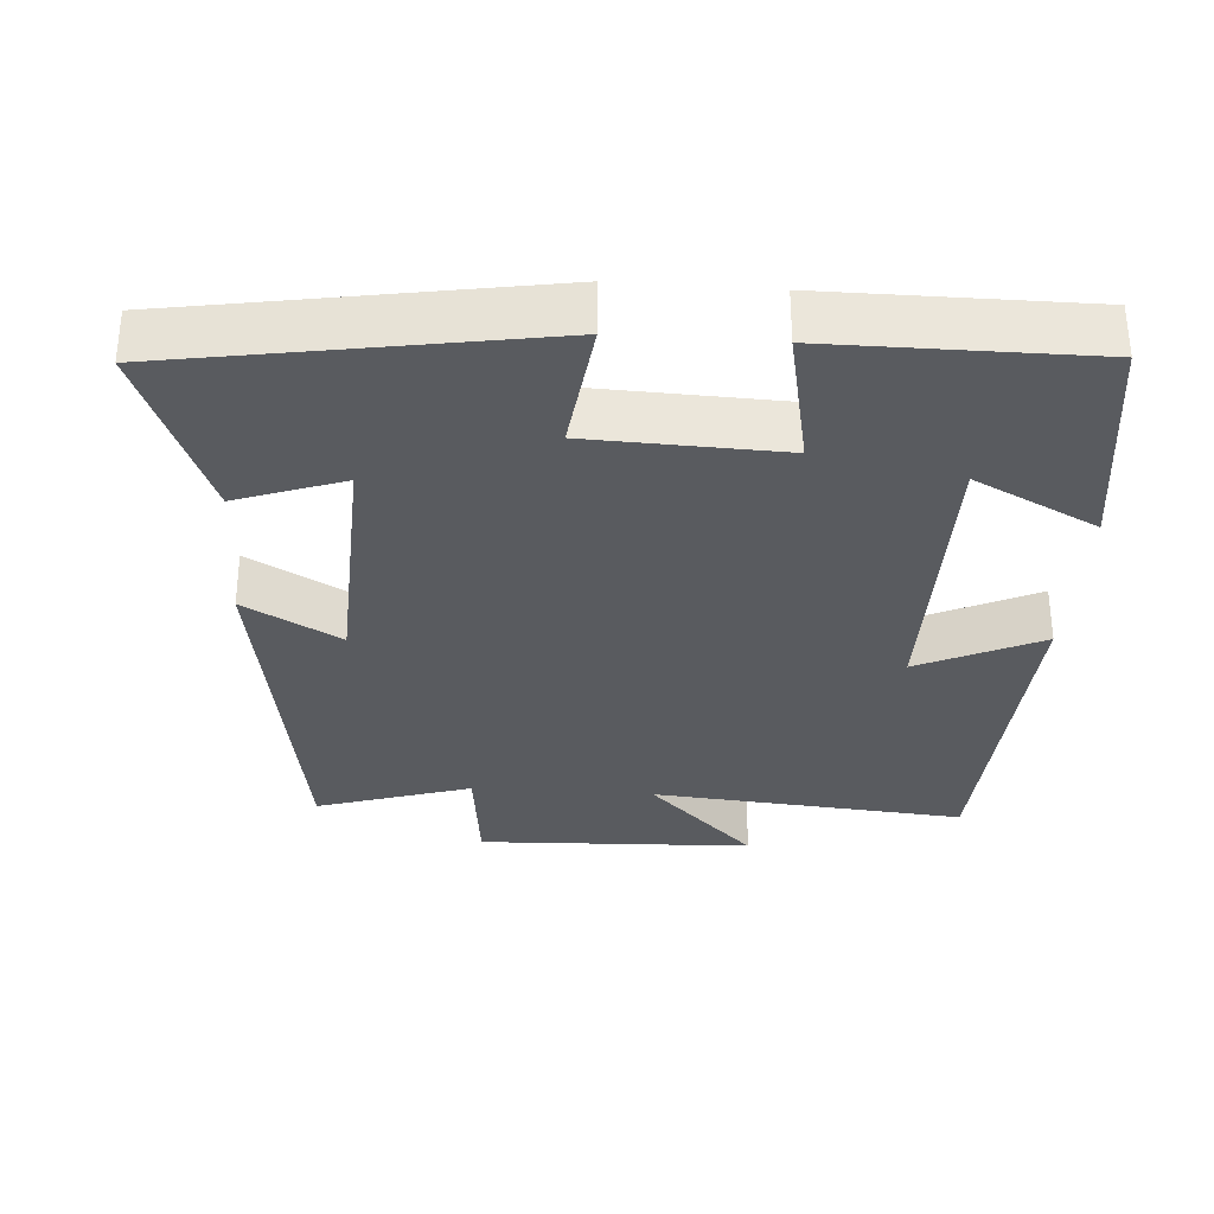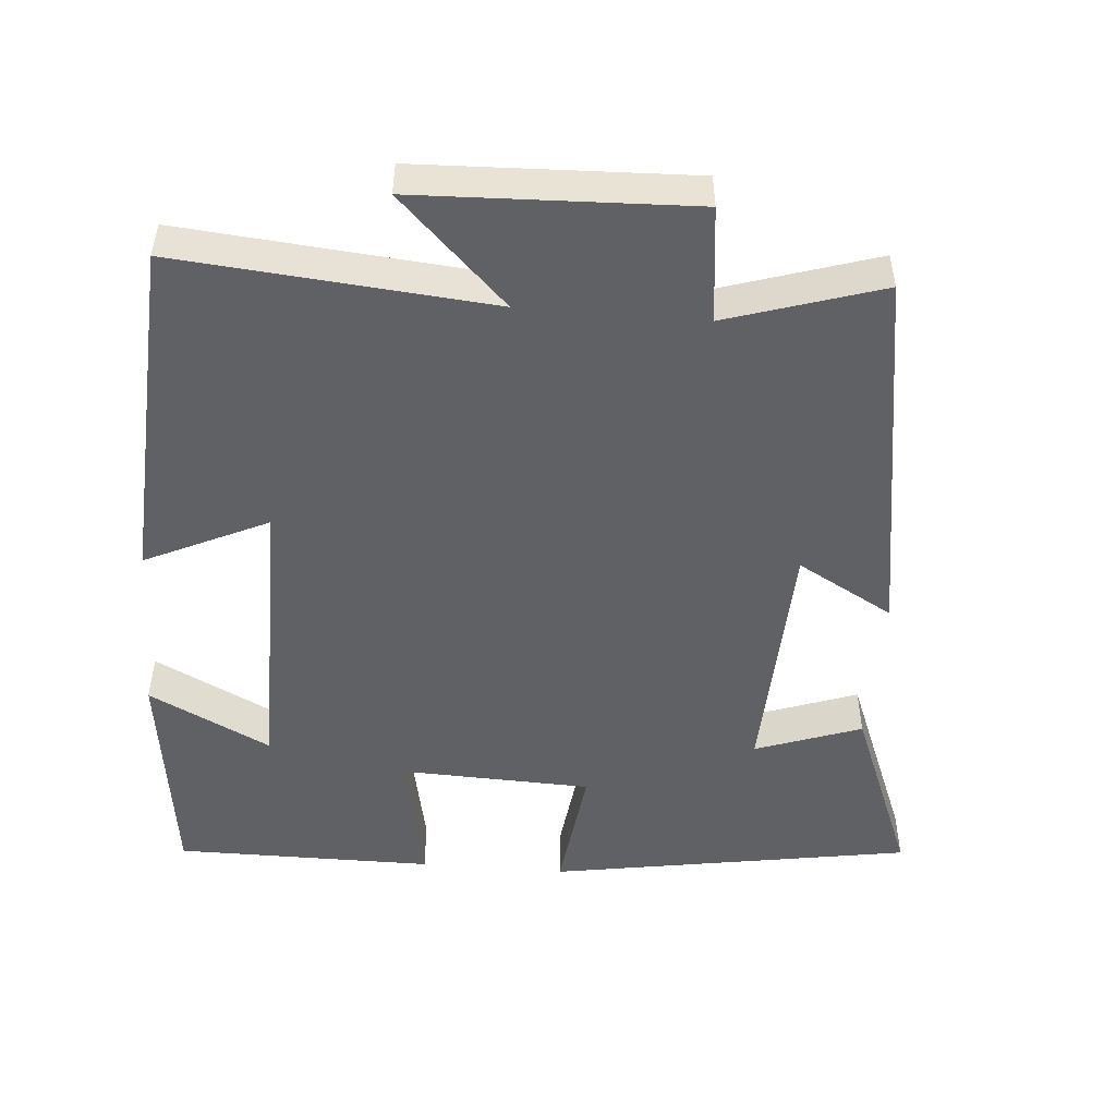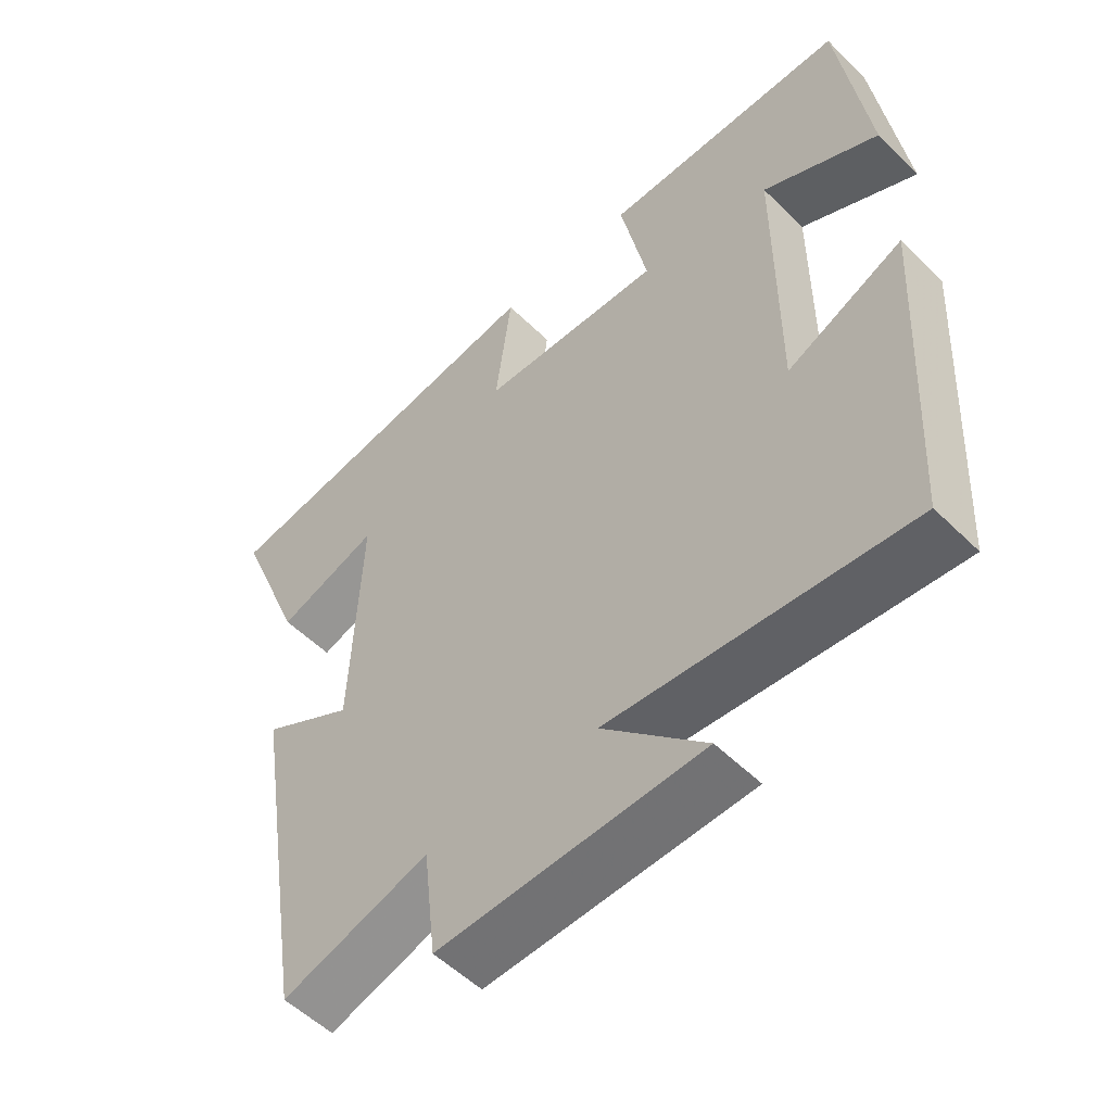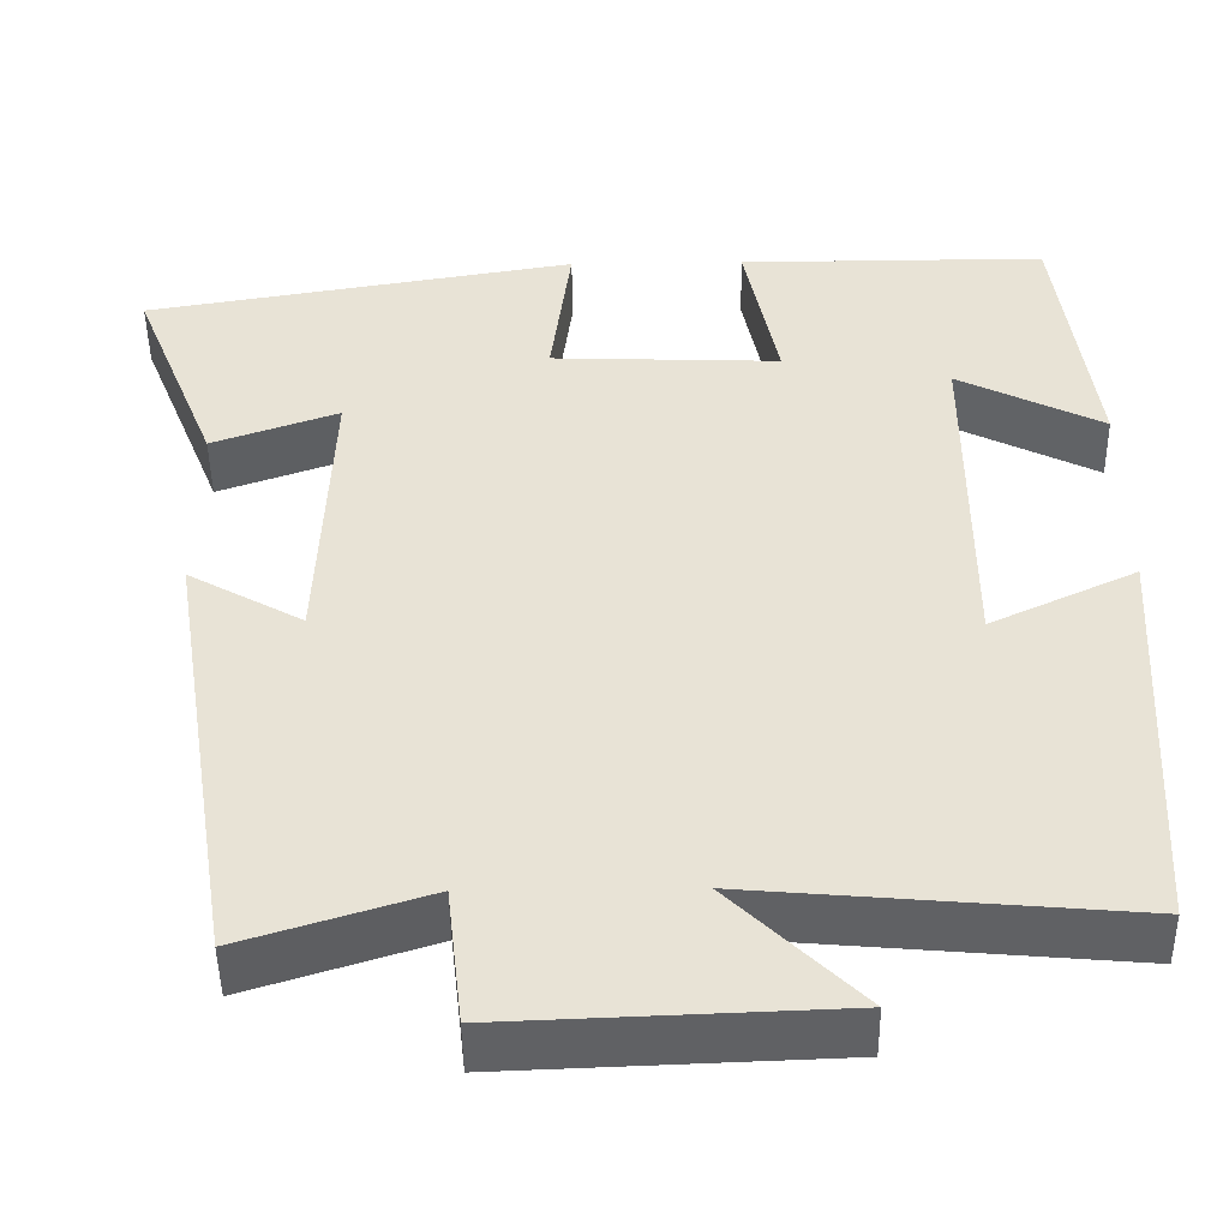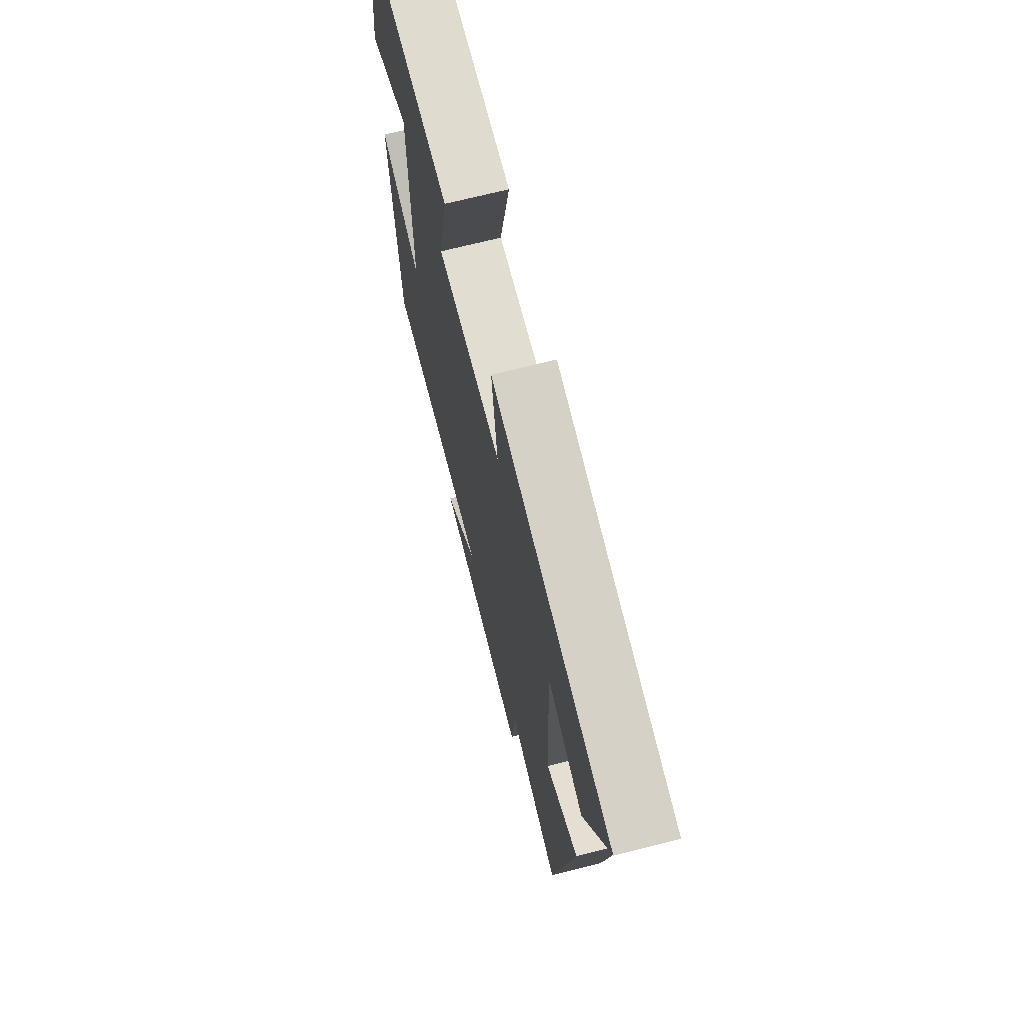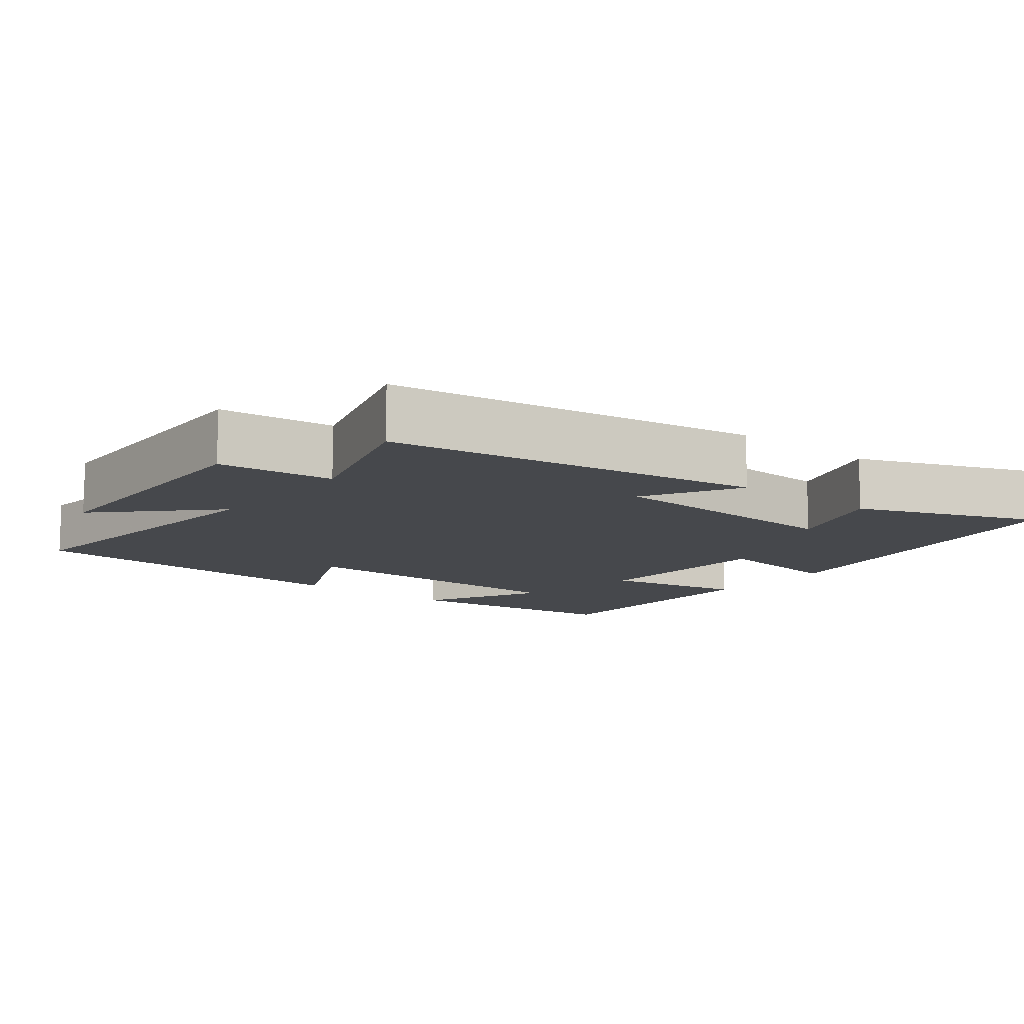
<metadata>
{"format":"obj","ext":"obj","renderer":"f3d","projection":"perspective","resolution":1024,"background":"white","views":[{"elev":-32.2,"azim":-4.0,"up":"+Y"},{"elev":-49.9,"azim":175.3,"up":"+Y"},{"elev":-54.0,"azim":43.9,"up":"+Z"},{"elev":-47.6,"azim":0.8,"up":"+Z"},{"elev":70.3,"azim":-104.2,"up":"+Z"},{"elev":-11.5,"azim":-128.8,"up":"+Y"}]}
</metadata>
<code>
v -0.417 0.07 -0.567
v -0.5 0.07 -0.049
v -0.368 0.07 -0.123
v -0.354 0.07 0.221
v -0.5 0.07 0.169
v -0.599 0.07 0.417
v -0.1 0.07 0.5
v -0.123 0.07 0.317
v 0.141 0.07 0.307
v 0.102 0.07 0.5
v 0.458 0.07 0.5
v 0.5 0.07 0.186
v 0.332 0.07 0.271
v 0.332 0.07 -0.139
v 0.5 0.07 -0.06
v 0.474 0.07 -0.538
v 0.043 0.07 -0.5
v 0.191 0.07 -0.646
v -0.187 0.07 -0.66
v -0.205 0.07 -0.5
v -0.417 0 -0.567
v -0.5 0 -0.049
v -0.368 0 -0.123
v -0.354 0 0.221
v -0.5 0 0.169
v -0.599 0 0.417
v -0.1 0 0.5
v -0.123 0 0.317
v 0.141 0 0.307
v 0.102 0 0.5
v 0.458 0 0.5
v 0.5 0 0.186
v 0.332 0 0.271
v 0.332 0 -0.139
v 0.5 0 -0.06
v 0.474 0 -0.538
v 0.043 0 -0.5
v 0.191 0 -0.646
v -0.187 0 -0.66
v -0.205 0 -0.5
f 17 18 19 20
f 14 15 16 17
f 13 14 17 20
f 10 11 12 13
f 9 10 13
f 13 20 1
f 9 13 1
f 8 9 1
f 6 7 8
f 5 6 8
f 4 5 8
f 3 4 8
f 1 2 3
f 1 3 8
f 40 39 38 37
f 37 36 35 34
f 40 37 34 33
f 33 32 31 30
f 33 30 29
f 21 40 33
f 21 33 29
f 21 29 28
f 28 27 26
f 28 26 25
f 28 25 24
f 28 24 23
f 23 22 21
f 28 23 21
f 1 21 22 2
f 2 22 23 3
f 3 23 24 4
f 4 24 25 5
f 5 25 26 6
f 6 26 27 7
f 7 27 28 8
f 8 28 29 9
f 9 29 30 10
f 10 30 31 11
f 11 31 32 12
f 12 32 33 13
f 13 33 34 14
f 14 34 35 15
f 15 35 36 16
f 16 36 37 17
f 17 37 38 18
f 18 38 39 19
f 19 39 40 20
f 20 40 21 1

</code>
